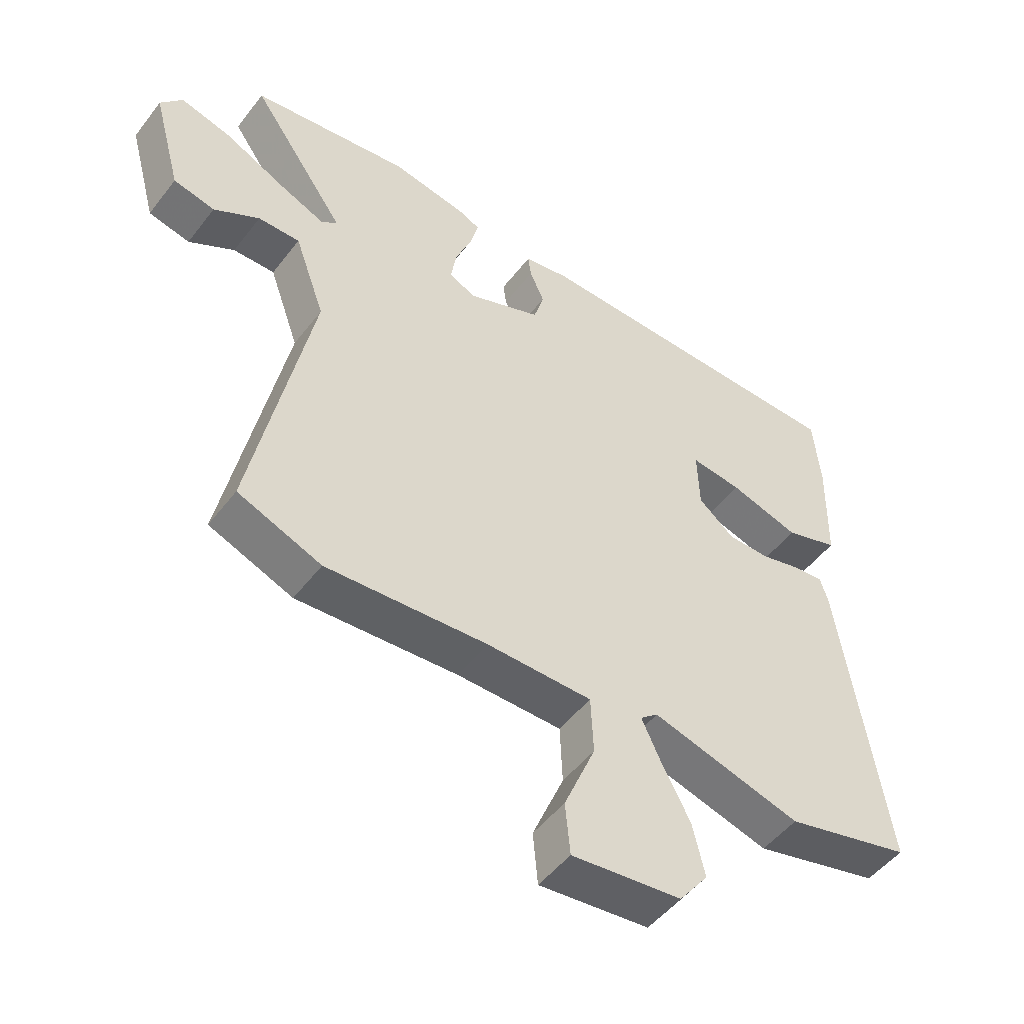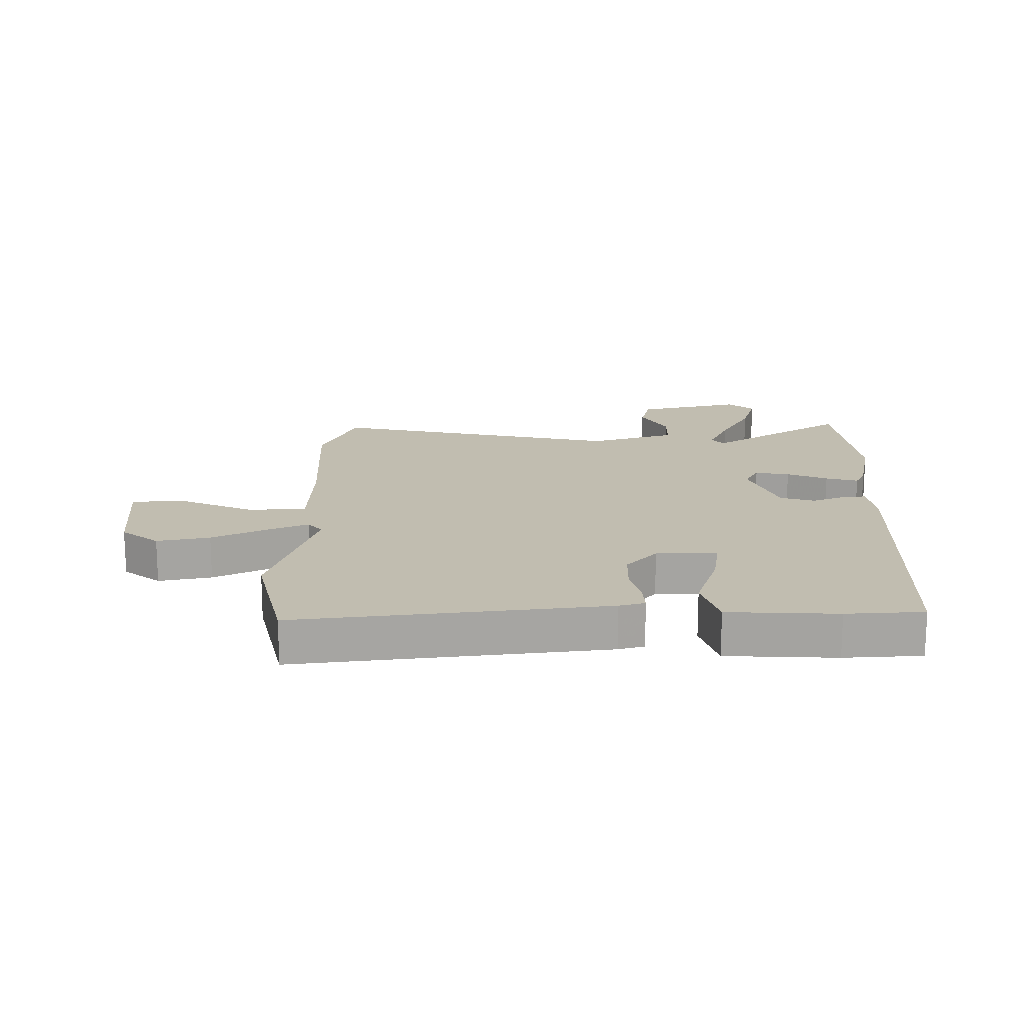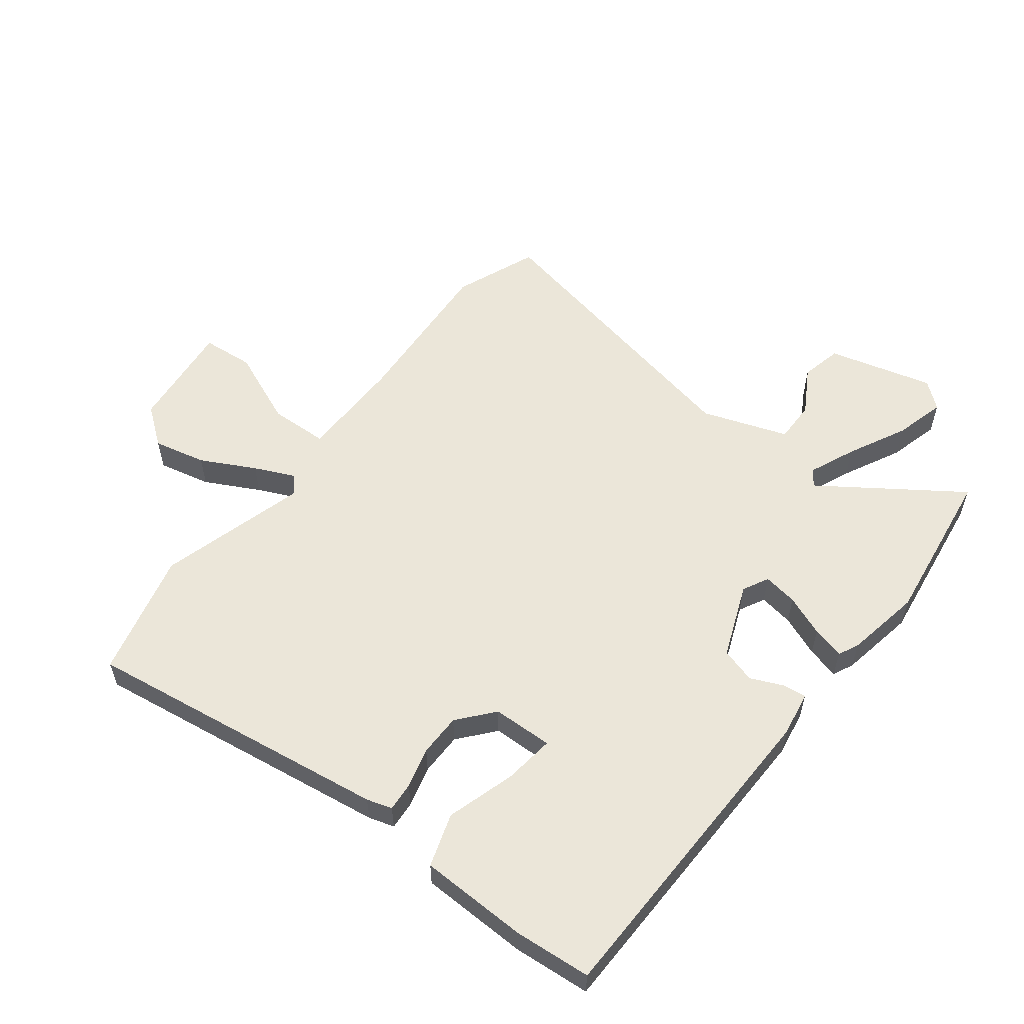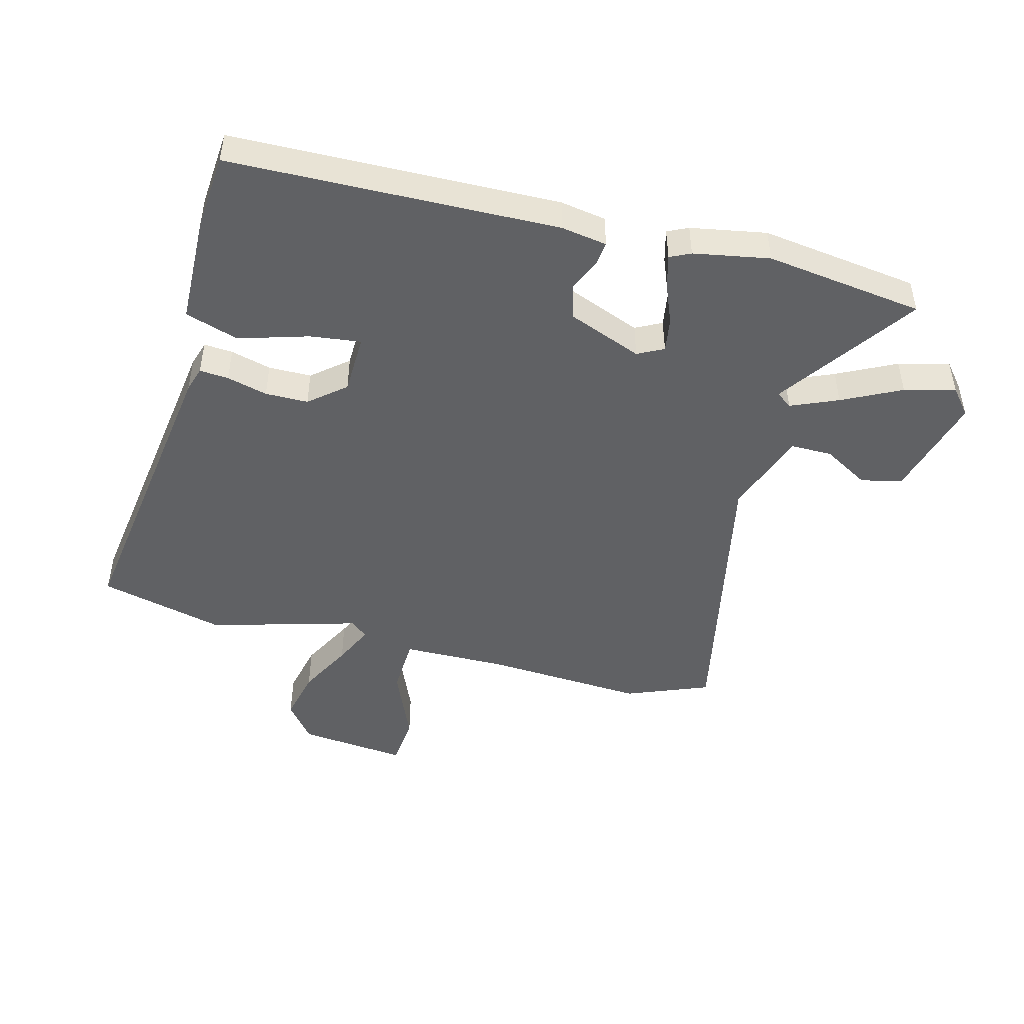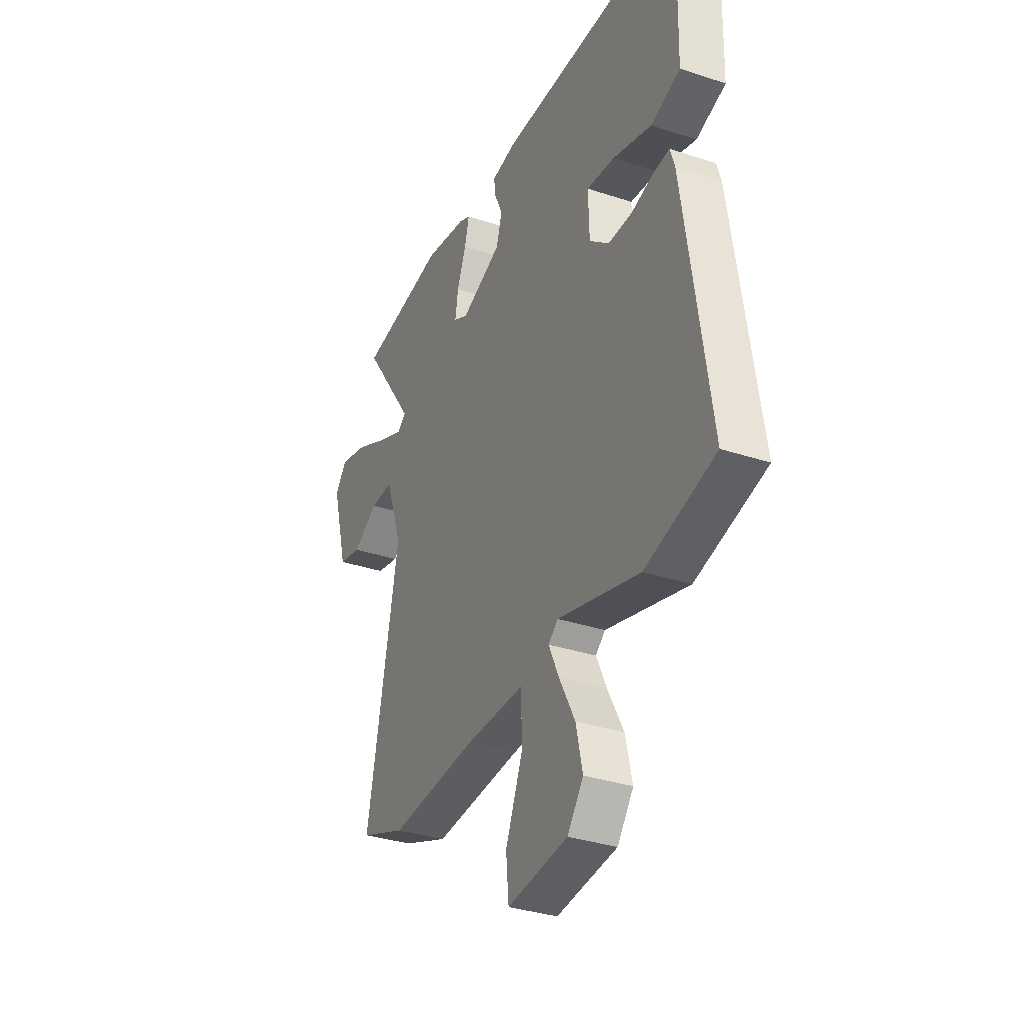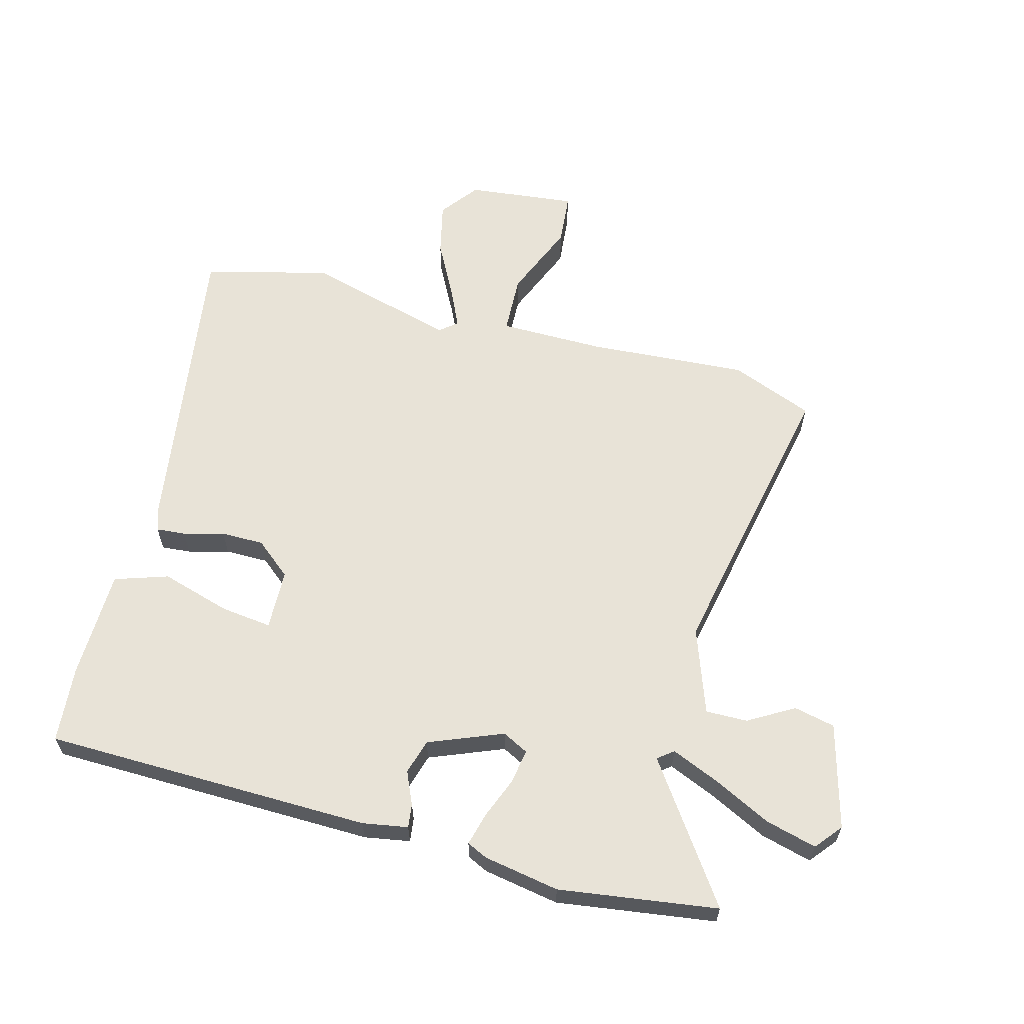
<metadata>
{"format":"obj","ext":"obj","renderer":"f3d","projection":"perspective","resolution":1024,"background":"white","views":[{"elev":-50.2,"azim":143.9,"up":"+Z"},{"elev":16.7,"azim":-88.9,"up":"+Y"},{"elev":56.6,"azim":-52.1,"up":"+Y"},{"elev":-47.0,"azim":-14.4,"up":"+Y"},{"elev":-33.7,"azim":-114.2,"up":"+Z"},{"elev":61.9,"azim":15.0,"up":"+Y"}]}
</metadata>
<code>
v 0.573 0.07 -0.471
v 0.436 0.07 -0.525
v 0.171 0.07 -0.507
v -0.002 0.07 -0.508
v -0.006 0.07 -0.605
v 0.046 0.07 -0.73
v 0.038 0.07 -0.816
v -0.142 0.07 -0.796
v -0.19 0.07 -0.733
v -0.17 0.07 -0.646
v -0.123 0.07 -0.557
v -0.092 0.07 -0.49
v -0.121 0.07 -0.466
v -0.367 0.07 -0.534
v -0.575 0.07 -0.481
v -0.5 0.07 0.024
v -0.487 0.07 0.066
v -0.439 0.07 0.062
v -0.372 0.07 0.044
v -0.301 0.07 0.044
v -0.242 0.07 0.093
v -0.239 0.07 0.193
v -0.323 0.07 0.183
v -0.438 0.07 0.149
v -0.526 0.07 0.178
v -0.53 0.07 0.358
v -0.519 0.07 0.485
v 0.022 0.07 0.494
v 0.097 0.07 0.481
v 0.092 0.07 0.442
v 0.068 0.07 0.388
v 0.085 0.07 0.33
v 0.207 0.07 0.281
v 0.25 0.07 0.303
v 0.241 0.07 0.36
v 0.214 0.07 0.428
v 0.2 0.07 0.482
v 0.234 0.07 0.498
v 0.359 0.07 0.52
v 0.621 0.07 0.483
v 0.464 0.07 0.258
v 0.49 0.07 0.238
v 0.568 0.07 0.271
v 0.665 0.07 0.319
v 0.749 0.07 0.341
v 0.785 0.07 0.297
v 0.738 0.07 0.124
v 0.67 0.07 0.109
v 0.595 0.07 0.153
v 0.526 0.07 0.154
v 0.476 0.07 0.013
v 0.573 0 -0.471
v 0.436 0 -0.525
v 0.171 0 -0.507
v -0.002 0 -0.508
v -0.006 0 -0.605
v 0.046 0 -0.73
v 0.038 0 -0.816
v -0.142 0 -0.796
v -0.19 0 -0.733
v -0.17 0 -0.646
v -0.123 0 -0.557
v -0.092 0 -0.49
v -0.121 0 -0.466
v -0.367 0 -0.534
v -0.575 0 -0.481
v -0.5 0 0.024
v -0.487 0 0.066
v -0.439 0 0.062
v -0.372 0 0.044
v -0.301 0 0.044
v -0.242 0 0.093
v -0.239 0 0.193
v -0.323 0 0.183
v -0.438 0 0.149
v -0.526 0 0.178
v -0.53 0 0.358
v -0.519 0 0.485
v 0.022 0 0.494
v 0.097 0 0.481
v 0.092 0 0.442
v 0.068 0 0.388
v 0.085 0 0.33
v 0.207 0 0.281
v 0.25 0 0.303
v 0.241 0 0.36
v 0.214 0 0.428
v 0.2 0 0.482
v 0.234 0 0.498
v 0.359 0 0.52
v 0.621 0 0.483
v 0.464 0 0.258
v 0.49 0 0.238
v 0.568 0 0.271
v 0.665 0 0.319
v 0.749 0 0.341
v 0.785 0 0.297
v 0.738 0 0.124
v 0.67 0 0.109
v 0.595 0 0.153
v 0.526 0 0.154
v 0.476 0 0.013
f 47 48 49
f 46 47 49
f 45 46 49
f 44 45 49
f 43 44 49
f 42 43 49 50
f 41 42 50 51
f 39 40 41
f 38 39 41
f 37 38 41
f 36 37 41
f 35 36 41
f 34 35 41 51
f 29 30 31
f 28 29 31
f 27 28 31
f 26 27 31
f 25 26 31
f 24 25 31
f 23 24 31
f 22 23 31 32
f 21 22 32 33
f 17 18 19
f 16 17 19
f 15 16 19
f 14 15 19
f 13 14 19
f 12 13 19 20
f 9 10 11
f 8 9 11
f 7 8 11
f 6 7 11
f 5 6 11
f 4 5 11 12
f 20 21 33
f 12 20 33
f 4 12 33
f 3 4 33
f 33 34 51
f 3 33 51
f 2 3 51
f 1 2 51
f 100 99 98
f 100 98 97
f 100 97 96
f 100 96 95
f 100 95 94
f 101 100 94 93
f 102 101 93 92
f 92 91 90
f 92 90 89
f 92 89 88
f 92 88 87
f 92 87 86
f 102 92 86 85
f 82 81 80
f 82 80 79
f 82 79 78
f 82 78 77
f 82 77 76
f 82 76 75
f 82 75 74
f 83 82 74 73
f 84 83 73 72
f 70 69 68
f 70 68 67
f 70 67 66
f 70 66 65
f 70 65 64
f 71 70 64 63
f 62 61 60
f 62 60 59
f 62 59 58
f 62 58 57
f 62 57 56
f 63 62 56 55
f 84 72 71
f 84 71 63
f 84 63 55
f 84 55 54
f 102 85 84
f 102 84 54
f 102 54 53
f 102 53 52
f 1 52 53 2
f 2 53 54 3
f 3 54 55 4
f 4 55 56 5
f 5 56 57 6
f 6 57 58 7
f 7 58 59 8
f 8 59 60 9
f 9 60 61 10
f 10 61 62 11
f 11 62 63 12
f 12 63 64 13
f 13 64 65 14
f 14 65 66 15
f 15 66 67 16
f 16 67 68 17
f 17 68 69 18
f 18 69 70 19
f 19 70 71 20
f 20 71 72 21
f 21 72 73 22
f 22 73 74 23
f 23 74 75 24
f 24 75 76 25
f 25 76 77 26
f 26 77 78 27
f 27 78 79 28
f 28 79 80 29
f 29 80 81 30
f 30 81 82 31
f 31 82 83 32
f 32 83 84 33
f 33 84 85 34
f 34 85 86 35
f 35 86 87 36
f 36 87 88 37
f 37 88 89 38
f 38 89 90 39
f 39 90 91 40
f 40 91 92 41
f 41 92 93 42
f 42 93 94 43
f 43 94 95 44
f 44 95 96 45
f 45 96 97 46
f 46 97 98 47
f 47 98 99 48
f 48 99 100 49
f 49 100 101 50
f 50 101 102 51
f 51 102 52 1

</code>
